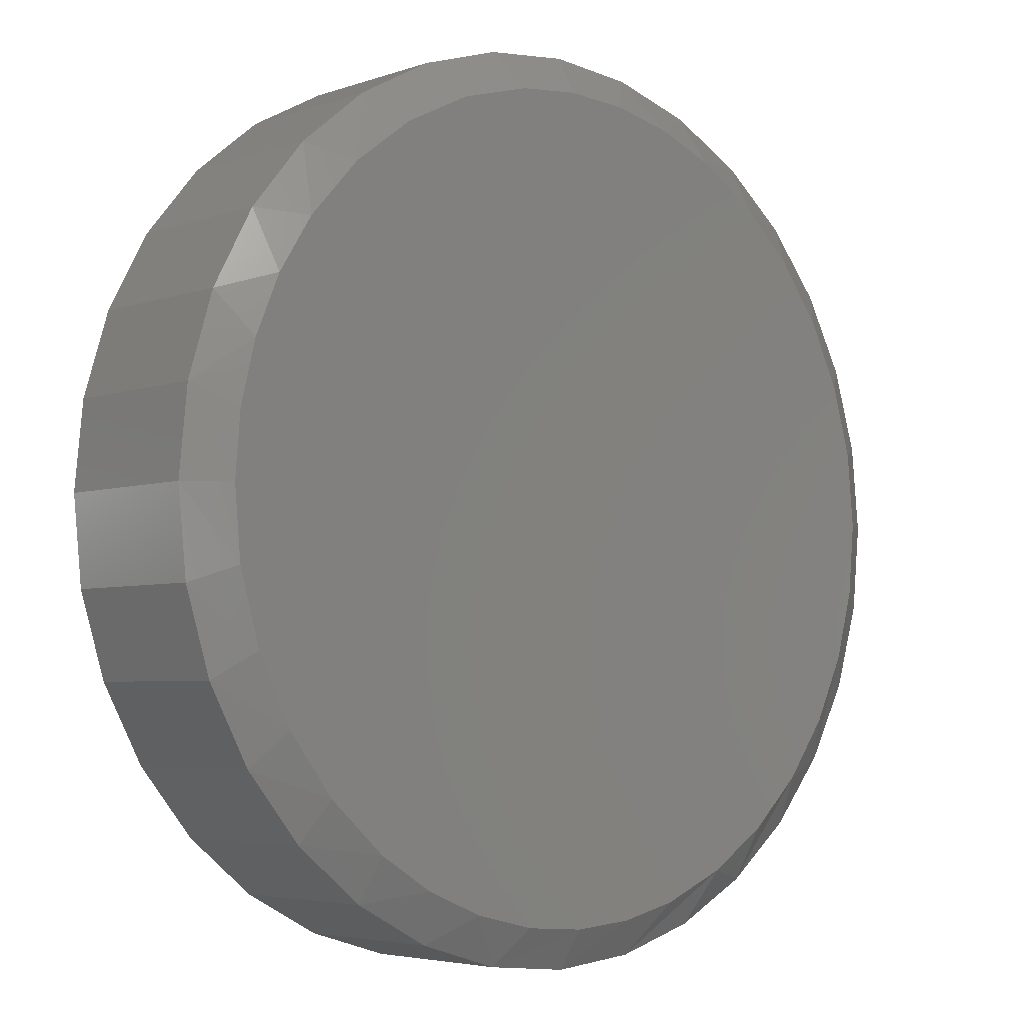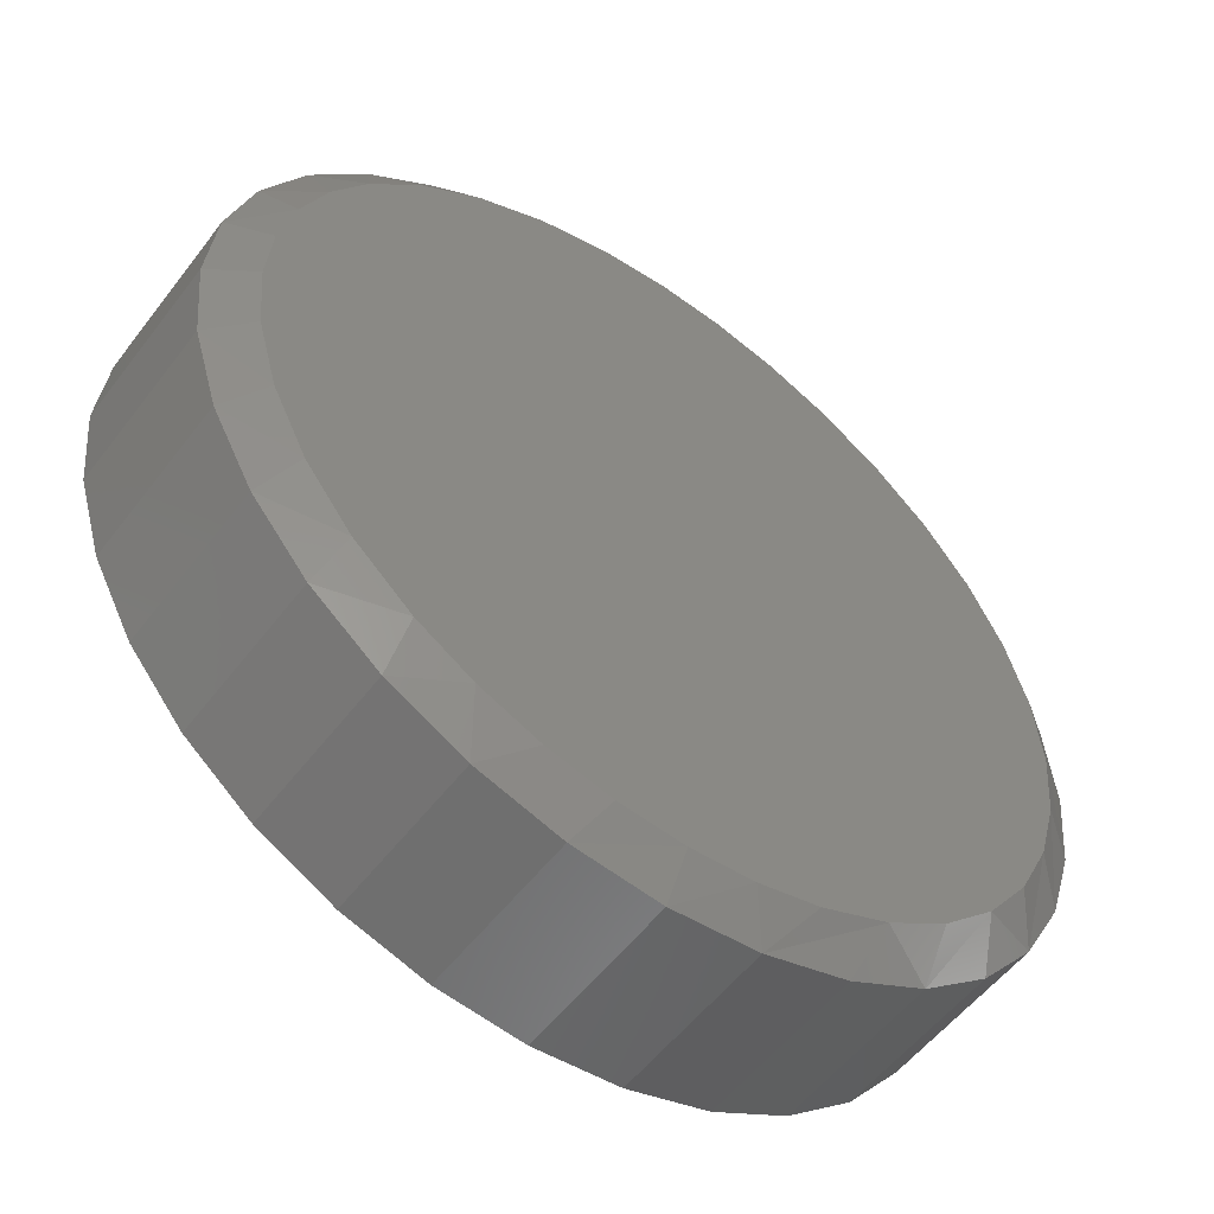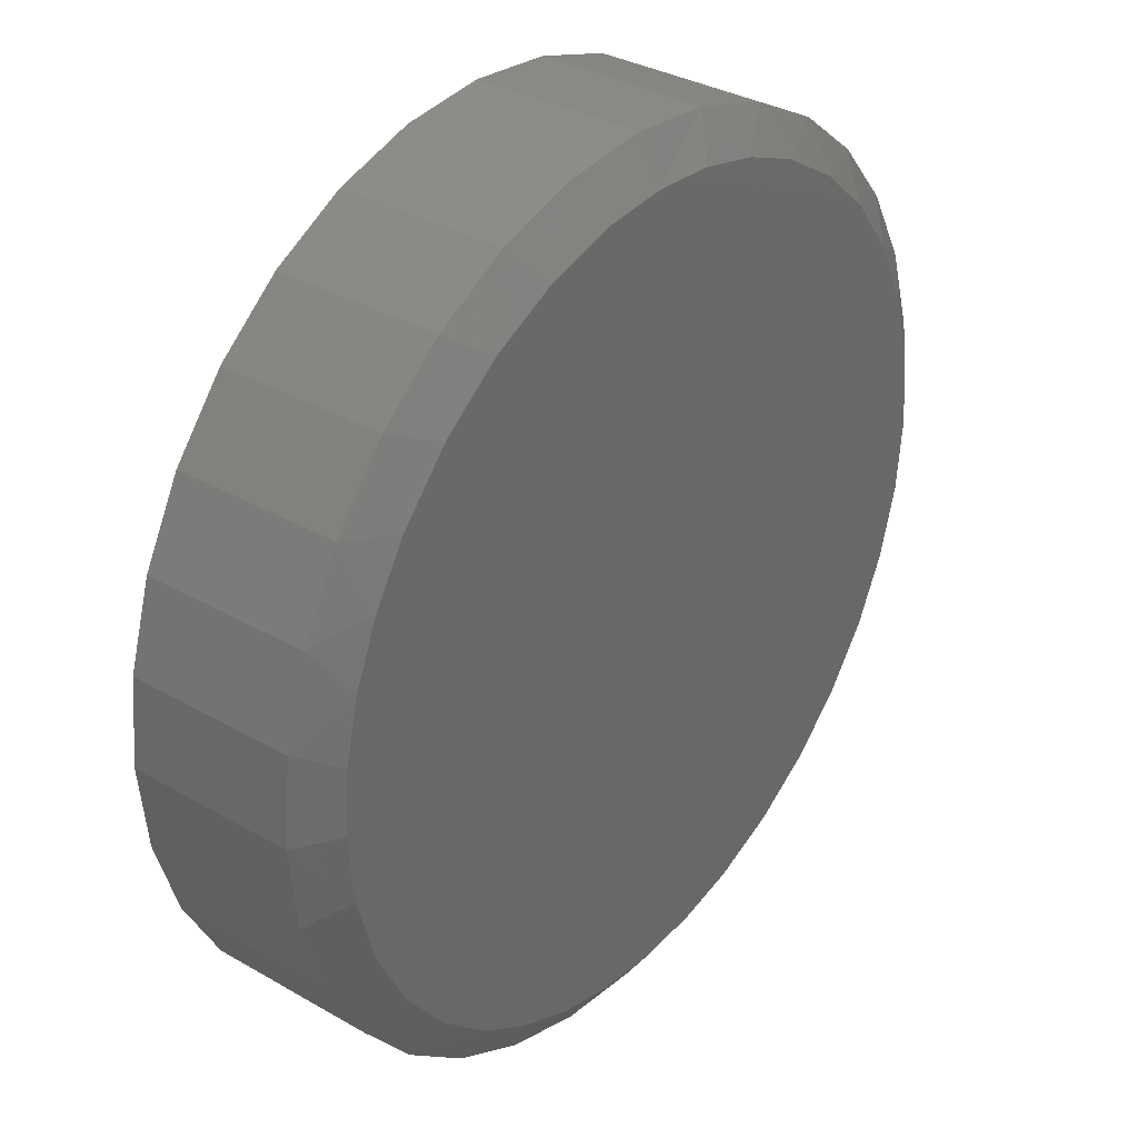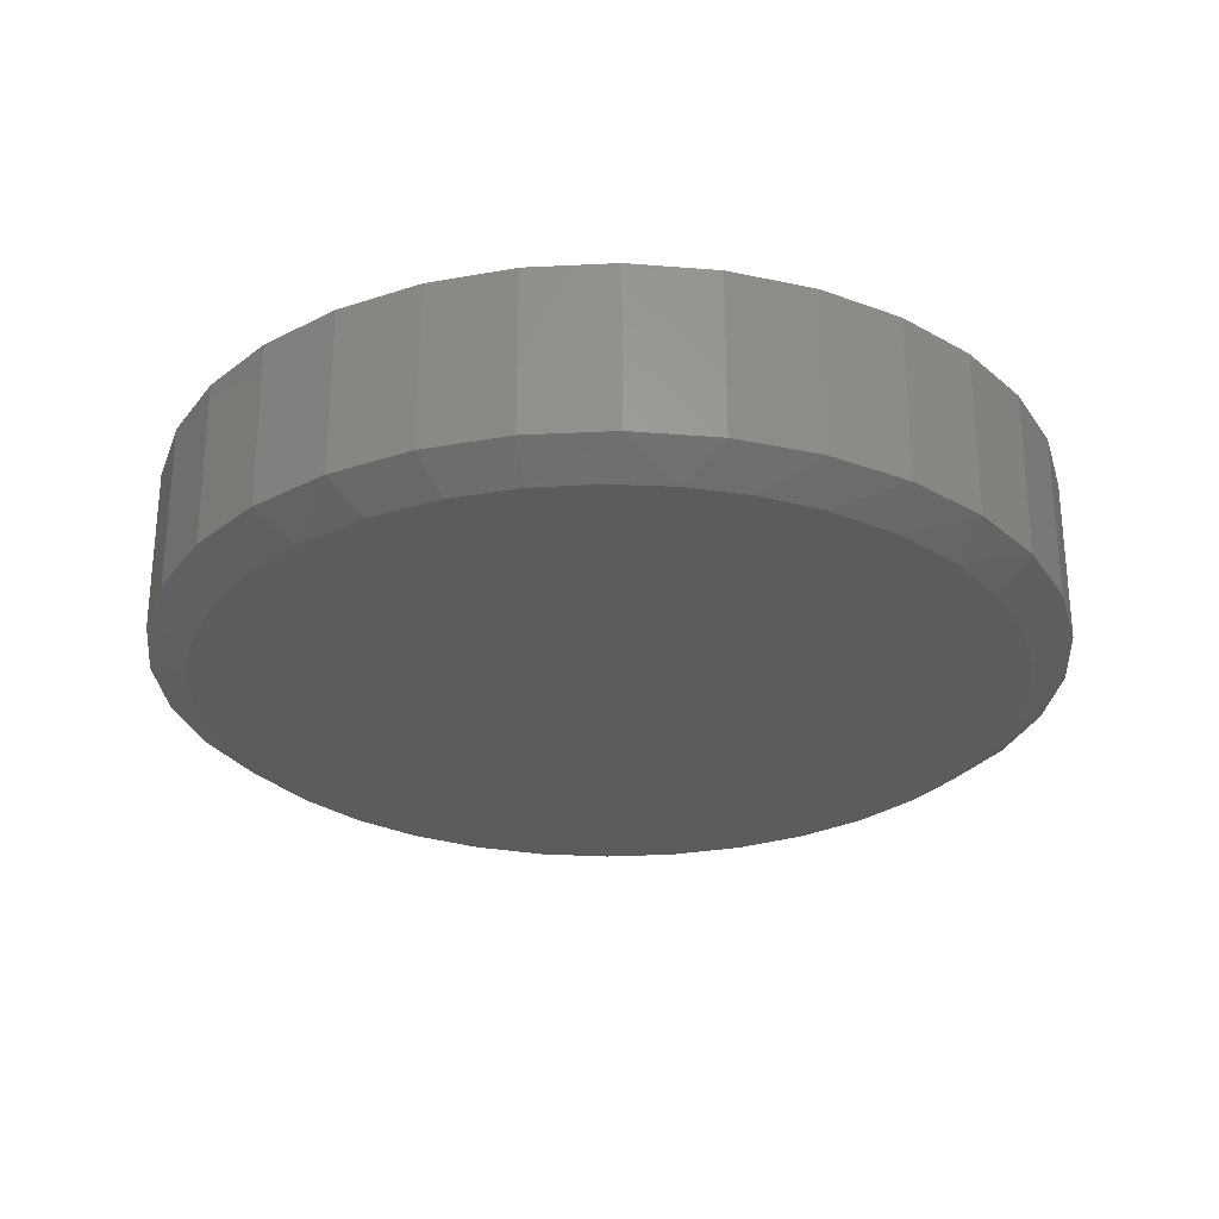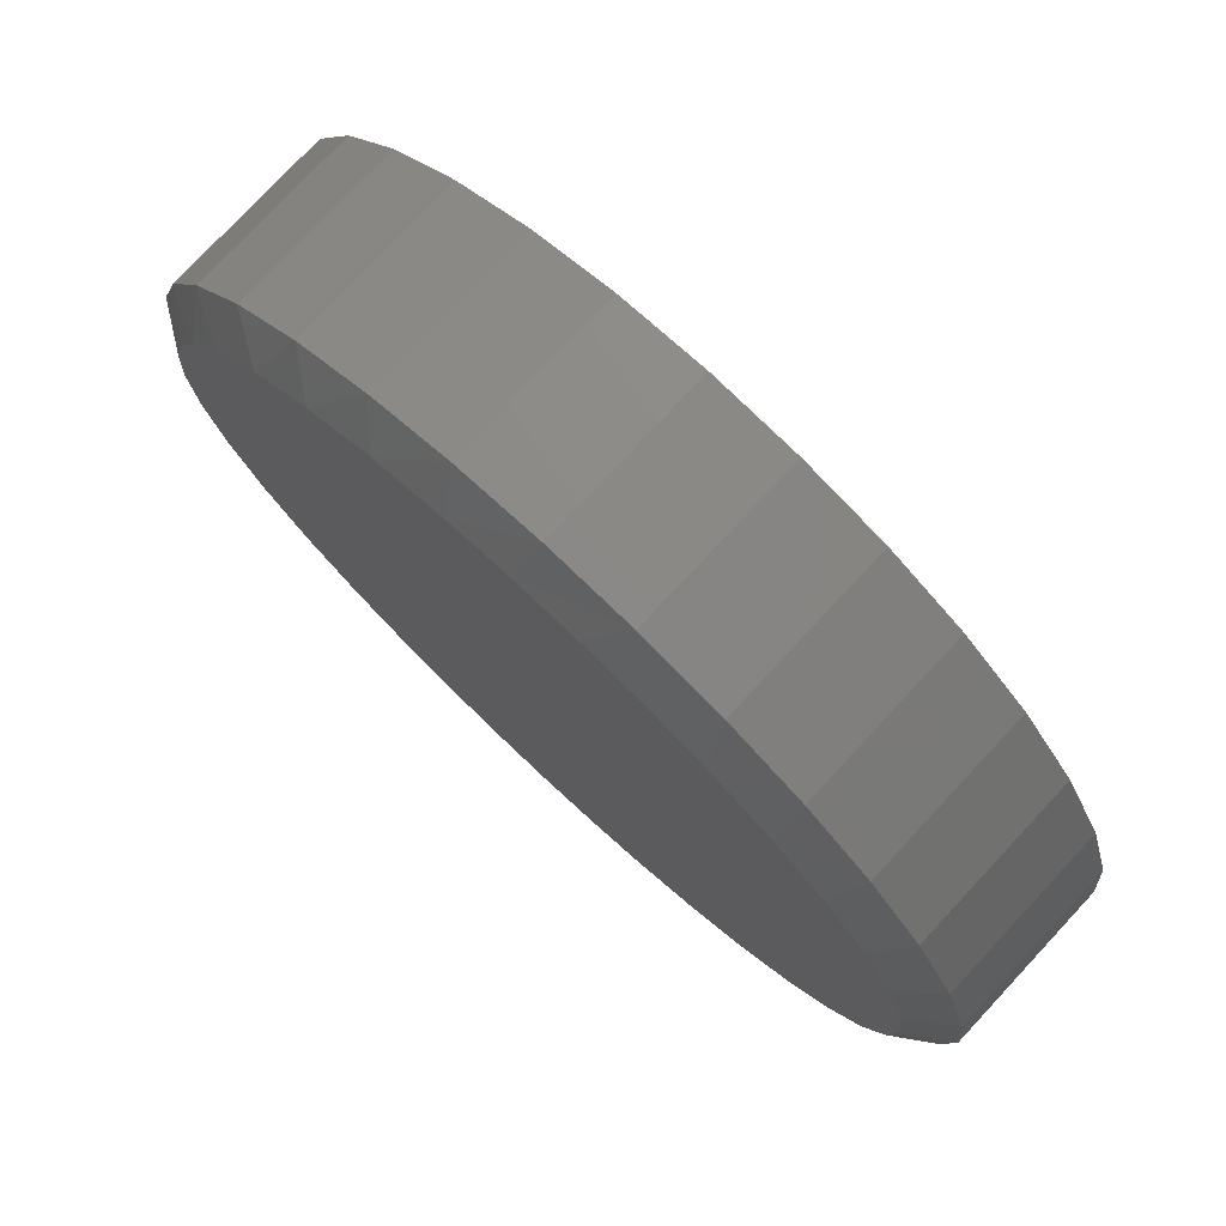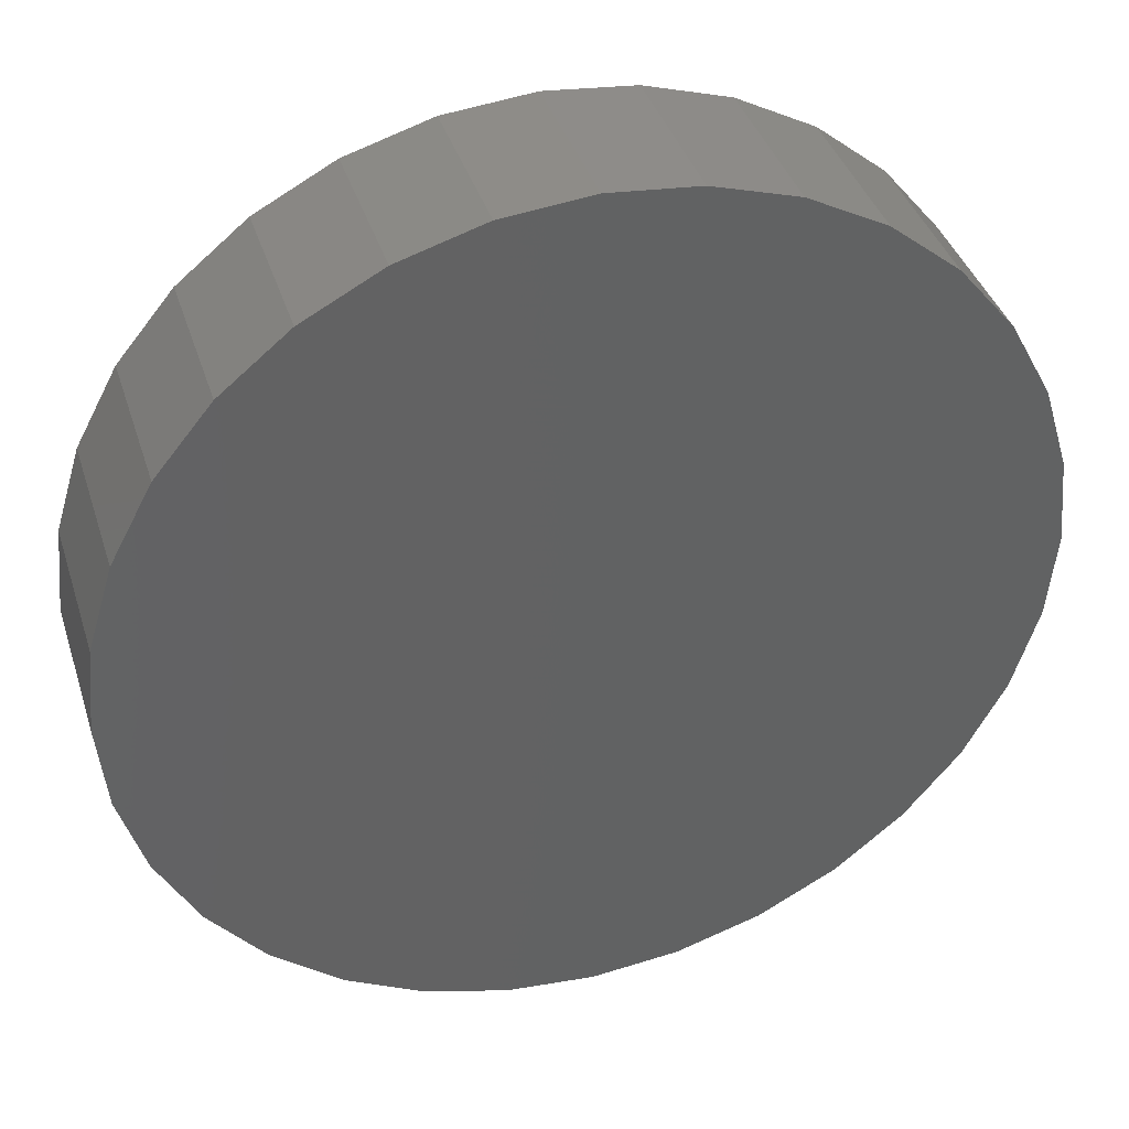
<metadata>
{"format":"stl","ext":"stl","renderer":"f3d","projection":"perspective","resolution":1024,"background":"white","views":[{"elev":-4.4,"azim":138.2,"up":"+Y"},{"elev":-54.7,"azim":143.4,"up":"+Y"},{"elev":33.7,"azim":128.1,"up":"+Y"},{"elev":-27.8,"azim":99.9,"up":"+Z"},{"elev":77.3,"azim":-137.0,"up":"+Y"},{"elev":39.1,"azim":-17.0,"up":"+Y"}]}
</metadata>
<code>
# stl→obj: 100 verts, 196 faces
v 0.01588 0.4741 0
v 0.09091 0.4669 0
v -0.05936 0.4694 0
v 0.1771 0.443 0
v -0.1329 0.4528 0
v -0.2029 0.4248 0
v 0.2573 0.4033 0
v -0.2771 0.3789 0
v 0.3286 0.3493 0
v -0.3417 0.3203 0
v 0.4581 0.149 0
v -0.4337 0.1728 0
v 0.4286 0.2187 0
v -0.3945 0.2508 0
v 0.3885 0.2829 0
v 0.007895 -0.4742 0
v -0.06529 -0.4685 0
v 0.08334 -0.4681 0
v -0.1367 -0.4516 0
v 0.1569 -0.4502 0
v -0.2154 -0.4183 0
v 0.2266 -0.4207 0
v -0.2869 -0.3714 0
v 0.2908 -0.3806 0
v -0.3487 -0.3125 0
v 0.3572 -0.3207 0
v -0.399 -0.2434 0
v 0.4112 -0.2494 0
v -0.436 -0.1668 0
v 0.4509 -0.1692 0
v -0.4586 -0.08475 0
v 0.4747 -0.08302 0
v -0.4663 3.708e-07 0
v 0.4821 -7.633e-17 0
v -0.4581 0.08794 0
v 0.476 0.07545 0
v 0.5289 -1.276e-16 0.03125
v 0.5289 0 0.2266
v 0.5189 -0.1017 0.03125
v 0.5189 -0.1017 0.2266
v 0.4893 -0.1994 0.03125
v 0.4893 -0.1994 0.2266
v 0.4411 -0.2895 0.03125
v 0.4411 -0.2895 0.2266
v 0.3763 -0.3684 0.03125
v 0.3763 -0.3684 0.2266
v 0.2974 -0.4332 0.03125
v 0.2974 -0.4332 0.2266
v 0.2073 -0.4814 0.03125
v 0.2073 -0.4814 0.2266
v 0.1095 -0.511 0.03125
v 0.1095 -0.511 0.2266
v 0.007895 -0.5211 0.03125
v 0.007895 -0.5211 0.2266
v -0.09376 -0.511 0.03125
v -0.09376 -0.511 0.2266
v -0.1915 -0.4814 0.03125
v -0.1915 -0.4814 0.2266
v -0.2816 -0.4332 0.03125
v -0.2816 -0.4332 0.2266
v -0.3605 -0.3684 0.03125
v -0.3605 -0.3684 0.2266
v -0.4253 -0.2895 0.03125
v -0.4253 -0.2895 0.2266
v -0.4735 -0.1994 0.03125
v -0.4735 -0.1994 0.2266
v -0.5031 -0.1017 0.03125
v -0.5031 -0.1017 0.2266
v -0.5132 6.381e-17 0.03125
v -0.5132 6.381e-17 0.2266
v -0.5031 0.1017 0.03125
v -0.5031 0.1017 0.2266
v -0.4735 0.1994 0.03125
v -0.4735 0.1994 0.2266
v -0.4253 0.2895 0.03125
v -0.4253 0.2895 0.2266
v -0.3605 0.3684 0.03125
v -0.3605 0.3684 0.2266
v -0.2816 0.4332 0.03125
v -0.2816 0.4332 0.2266
v -0.1915 0.4814 0.03125
v -0.1915 0.4814 0.2266
v -0.09376 0.511 0.03125
v -0.09376 0.511 0.2266
v 0.007895 0.5211 0.03125
v 0.007895 0.5211 0.2266
v 0.1095 0.511 0.03125
v 0.1095 0.511 0.2266
v 0.2073 0.4814 0.03125
v 0.2073 0.4814 0.2266
v 0.2974 0.4332 0.03125
v 0.2974 0.4332 0.2266
v 0.3763 0.3684 0.03125
v 0.3763 0.3684 0.2266
v 0.4411 0.2895 0.03125
v 0.4411 0.2895 0.2266
v 0.4893 0.1994 0.03125
v 0.4893 0.1994 0.2266
v 0.5189 0.1017 0.03125
v 0.5189 0.1017 0.2266
f 1 2 3
f 3 2 4
f 3 4 5
f 5 4 6
f 6 4 7
f 6 7 8
f 8 7 9
f 8 9 10
f 11 12 13
f 13 12 14
f 13 14 15
f 15 14 10
f 15 10 9
f 16 17 18
f 18 17 19
f 18 19 20
f 20 19 21
f 20 21 22
f 22 21 23
f 22 23 24
f 24 23 25
f 24 25 26
f 26 25 27
f 26 27 28
f 28 27 29
f 28 29 30
f 30 29 31
f 30 31 32
f 32 31 33
f 32 33 34
f 34 33 35
f 34 35 36
f 36 35 12
f 36 12 11
f 37 38 39
f 39 38 40
f 39 40 41
f 41 40 42
f 41 42 43
f 43 42 44
f 43 44 45
f 45 44 46
f 45 46 47
f 47 46 48
f 47 48 49
f 49 48 50
f 49 50 51
f 51 50 52
f 51 52 53
f 53 52 54
f 53 54 55
f 55 54 56
f 55 56 57
f 57 56 58
f 57 58 59
f 59 58 60
f 59 60 61
f 61 60 62
f 61 62 63
f 63 62 64
f 63 64 65
f 65 64 66
f 65 66 67
f 67 66 68
f 67 68 69
f 69 68 70
f 69 70 71
f 71 70 72
f 71 72 73
f 73 72 74
f 73 74 75
f 75 74 76
f 75 76 77
f 77 76 78
f 77 78 79
f 79 78 80
f 79 80 81
f 81 80 82
f 81 82 83
f 83 82 84
f 83 84 85
f 85 84 86
f 85 86 87
f 87 86 88
f 87 88 89
f 89 88 90
f 89 90 91
f 91 90 92
f 91 92 93
f 93 92 94
f 93 94 95
f 95 94 96
f 95 96 97
f 97 96 98
f 97 98 99
f 99 98 100
f 99 100 37
f 37 100 38
f 13 95 97
f 13 97 11
f 97 99 11
f 5 81 83
f 8 77 79
f 8 79 6
f 79 81 6
f 6 81 5
f 37 34 99
f 99 34 36
f 99 36 11
f 75 14 73
f 73 14 12
f 73 12 71
f 71 12 35
f 71 35 69
f 69 35 33
f 7 91 9
f 9 91 93
f 9 93 15
f 15 93 95
f 15 95 13
f 91 7 89
f 89 7 4
f 89 4 87
f 87 4 2
f 87 2 85
f 85 2 1
f 85 1 83
f 83 1 3
f 83 3 5
f 14 75 10
f 10 75 77
f 10 77 8
f 25 59 61
f 61 63 25
f 21 55 57
f 57 59 21
f 21 59 23
f 59 25 23
f 17 55 19
f 55 21 19
f 20 49 51
f 47 49 22
f 22 49 20
f 69 33 67
f 67 33 31
f 67 31 65
f 65 31 29
f 65 29 63
f 63 29 27
f 63 27 25
f 34 37 32
f 32 37 39
f 32 39 30
f 30 39 41
f 30 41 28
f 28 41 43
f 55 17 53
f 53 17 16
f 53 16 51
f 51 16 18
f 51 18 20
f 28 43 26
f 26 43 45
f 26 45 24
f 24 45 47
f 24 47 22
f 84 88 86
f 88 84 90
f 90 84 82
f 90 82 92
f 92 82 80
f 92 80 94
f 94 80 78
f 94 78 96
f 96 78 76
f 96 76 98
f 98 76 74
f 98 74 100
f 100 74 72
f 100 72 38
f 38 72 70
f 38 70 40
f 40 70 68
f 40 68 42
f 42 68 66
f 42 66 44
f 44 66 64
f 44 64 46
f 46 64 62
f 46 62 48
f 48 62 60
f 48 60 50
f 50 60 58
f 50 58 52
f 52 58 56
f 52 56 54

</code>
